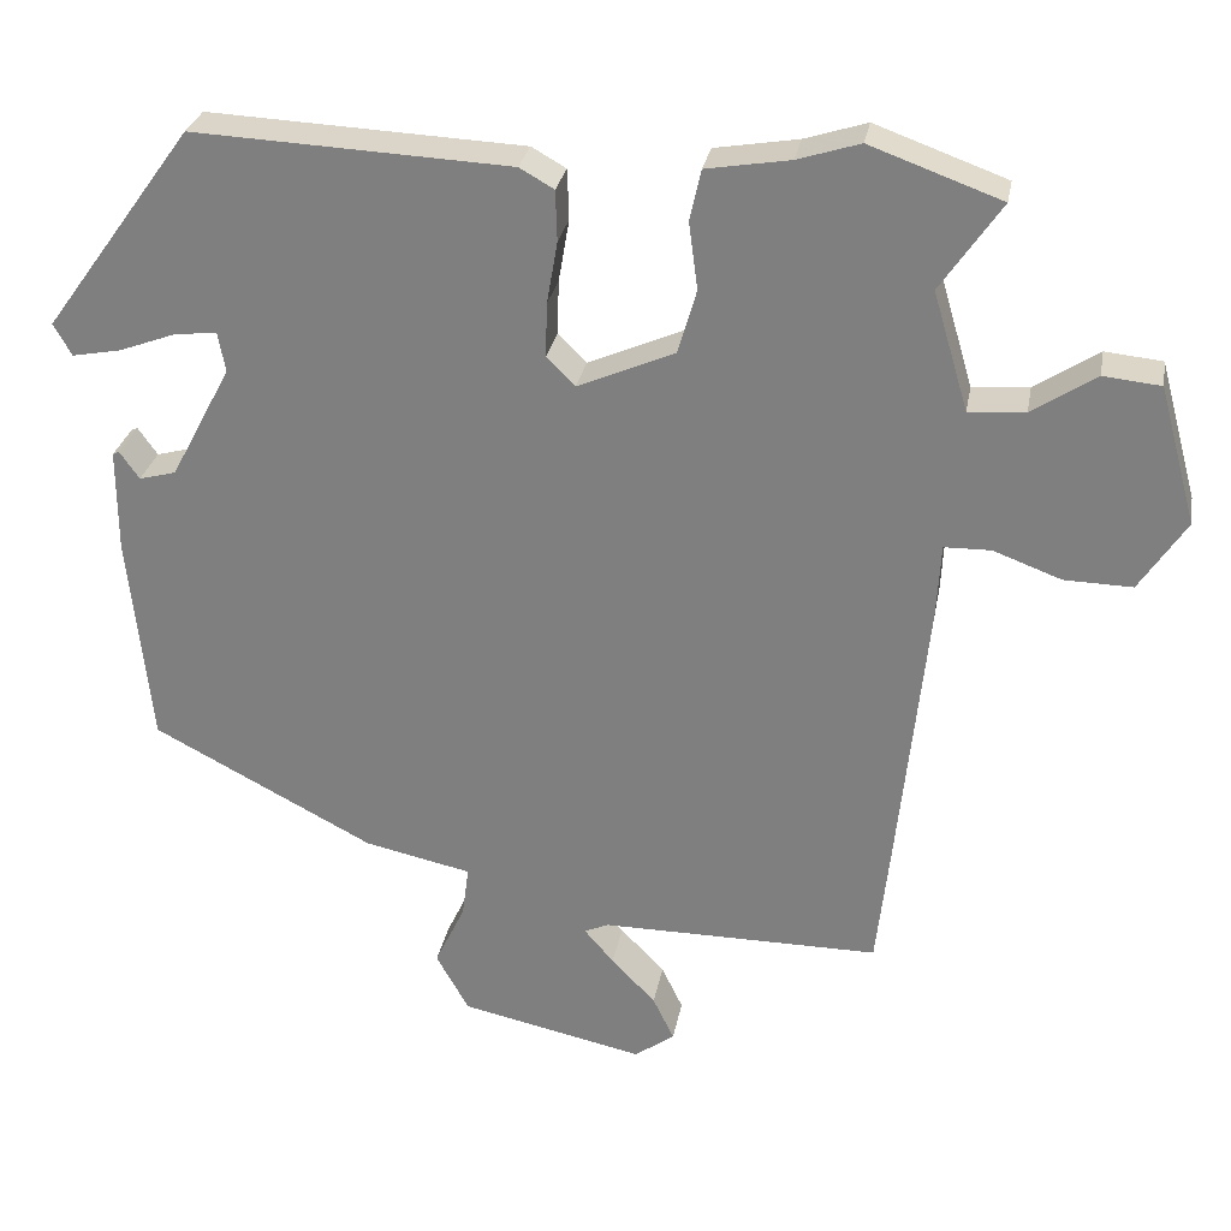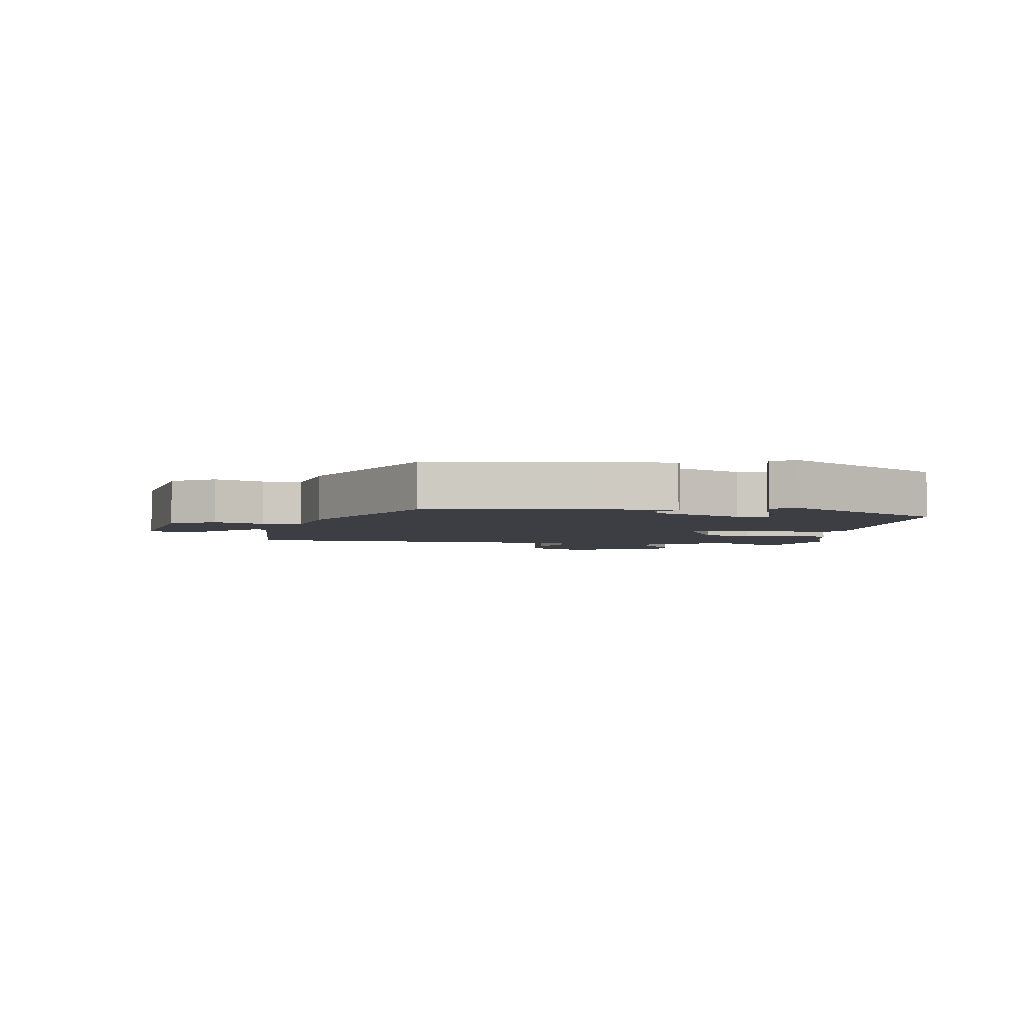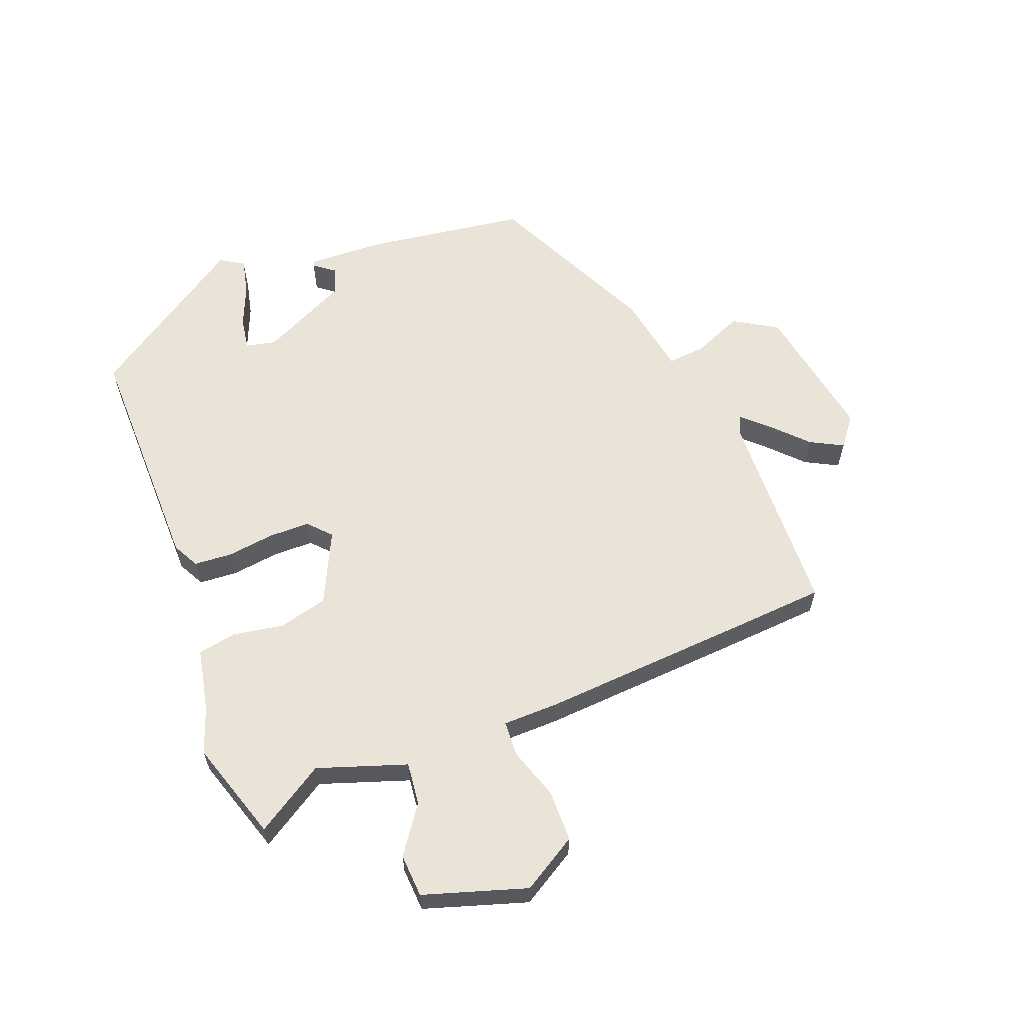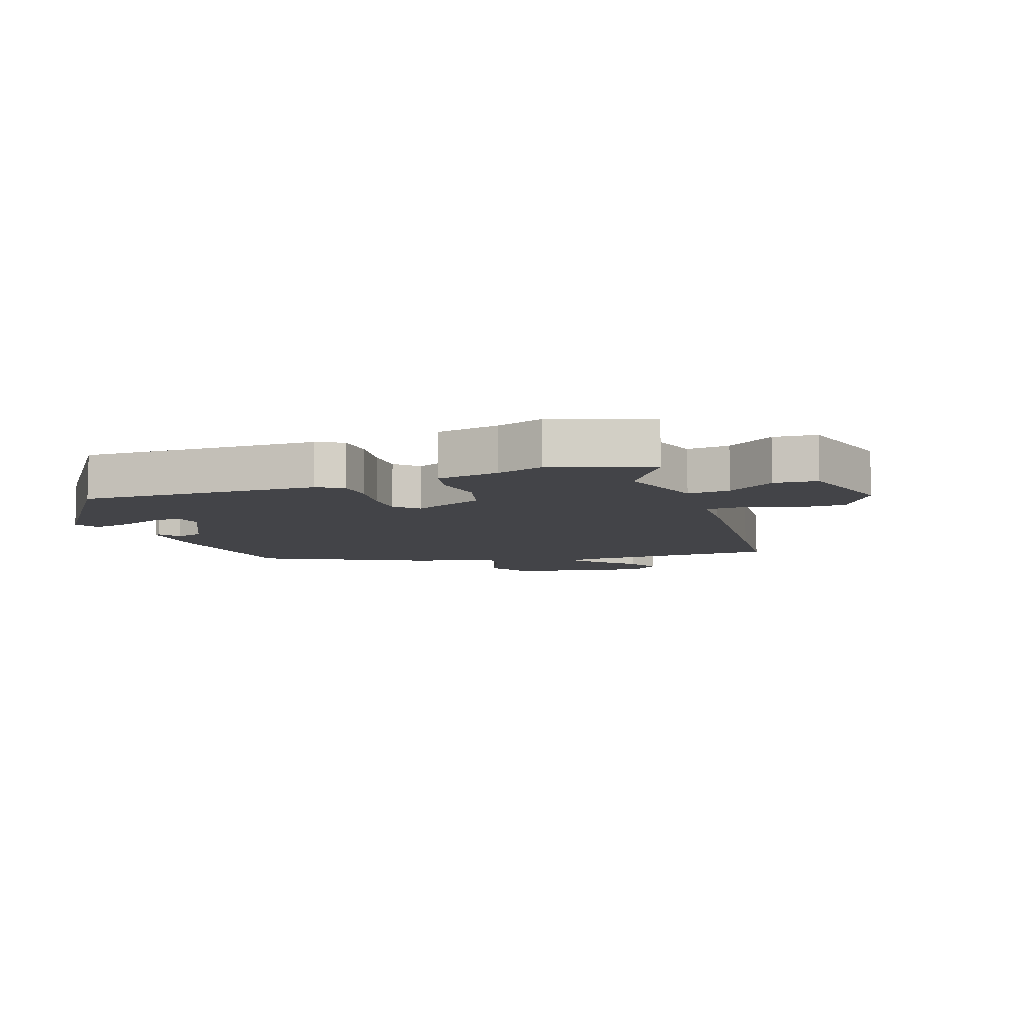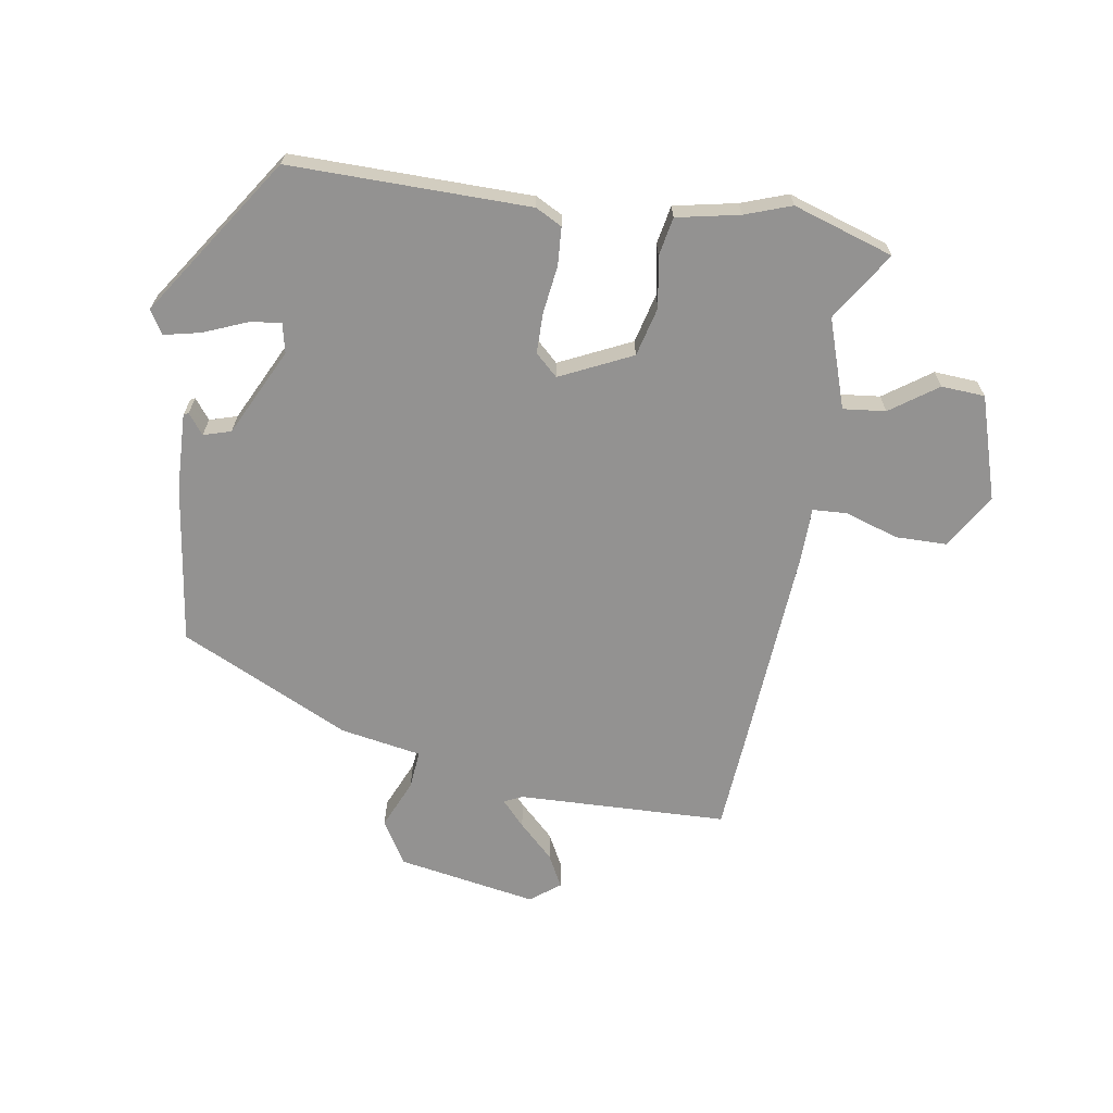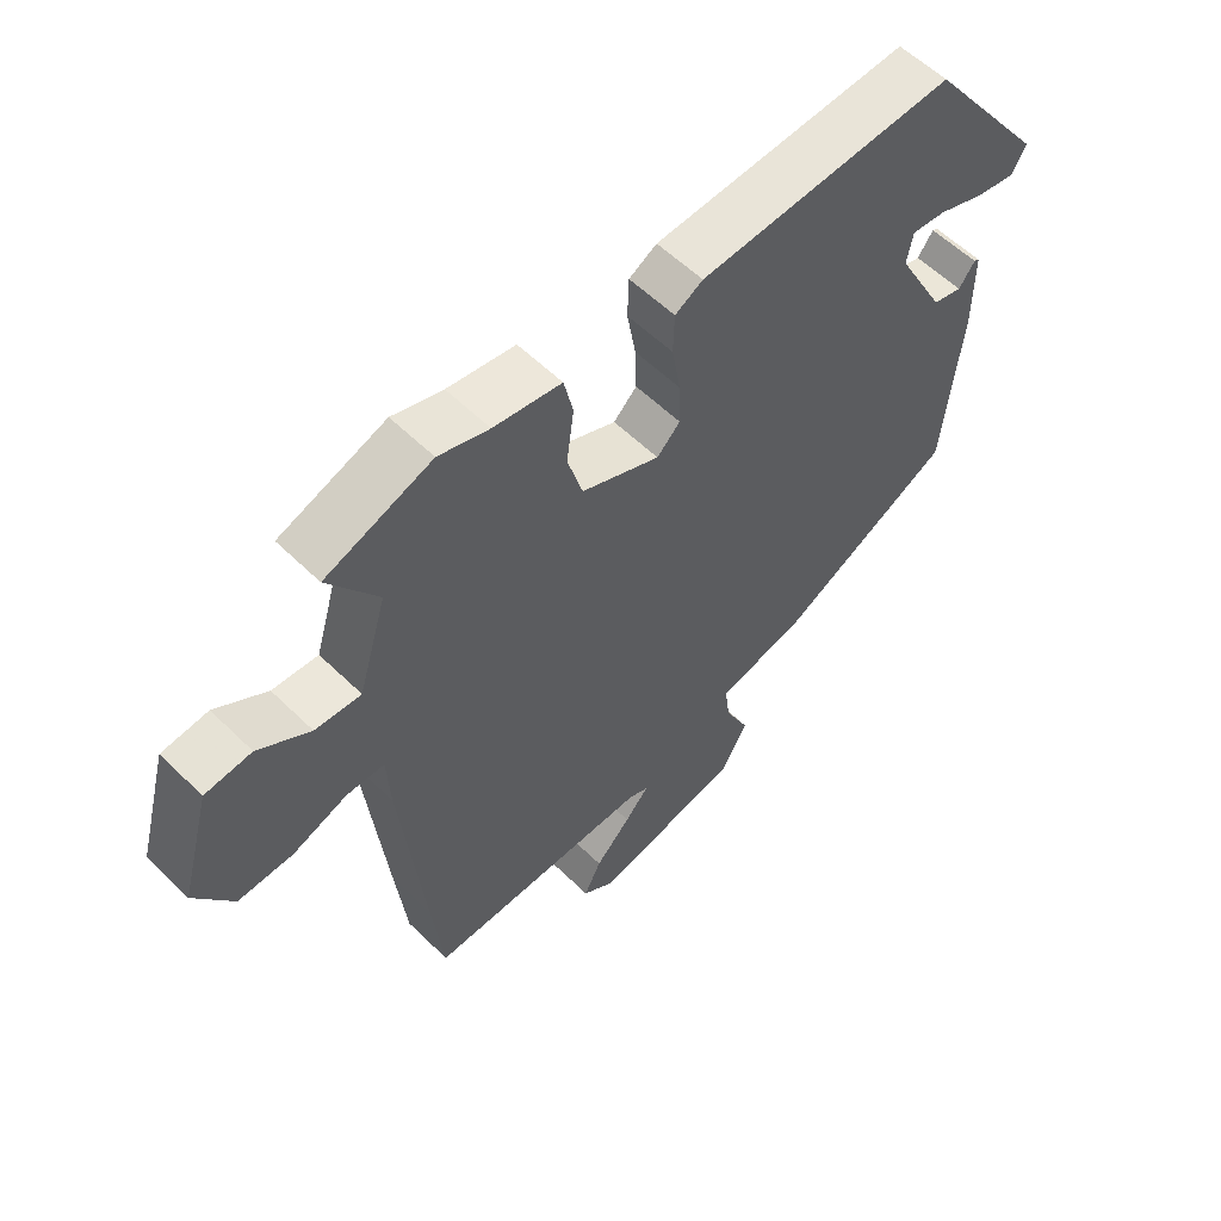
<metadata>
{"format":"obj","ext":"obj","renderer":"f3d","projection":"perspective","resolution":1024,"background":"white","views":[{"elev":28.5,"azim":10.2,"up":"+Z"},{"elev":-3.7,"azim":-96.1,"up":"+Y"},{"elev":60.8,"azim":71.0,"up":"+Y"},{"elev":-8.2,"azim":20.5,"up":"+Y"},{"elev":-66.5,"azim":-7.2,"up":"+Y"},{"elev":57.3,"azim":135.4,"up":"+Z"}]}
</metadata>
<code>
v 0.512 0.07 -0.389
v 0.495 0.07 -0.543
v 0.155 0.07 -0.542
v 0.125 0.07 -0.555
v 0.161 0.07 -0.597
v 0.215 0.07 -0.653
v 0.241 0.07 -0.707
v 0.192 0.07 -0.742
v -0.032 0.07 -0.694
v -0.072 0.07 -0.622
v -0.035 0.07 -0.544
v -0.027 0.07 -0.482
v -0.157 0.07 -0.454
v -0.427 0.07 -0.313
v -0.454 0.07 -0.052
v -0.454 0.07 0.072
v -0.446 0.07 0.076
v -0.422 0.07 0.042
v -0.377 0.07 0.054
v -0.303 0.07 0.193
v -0.312 0.07 0.242
v -0.364 0.07 0.236
v -0.434 0.07 0.21
v -0.493 0.07 0.199
v -0.515 0.07 0.238
v -0.333 0.07 0.488
v 0.054 0.07 0.47
v 0.096 0.07 0.446
v 0.098 0.07 0.384
v 0.085 0.07 0.308
v 0.083 0.07 0.242
v 0.118 0.07 0.207
v 0.236 0.07 0.258
v 0.259 0.07 0.337
v 0.248 0.07 0.419
v 0.262 0.07 0.481
v 0.364 0.07 0.498
v 0.44 0.07 0.522
v 0.6 0.07 0.464
v 0.526 0.07 0.356
v 0.569 0.07 0.211
v 0.638 0.07 0.216
v 0.716 0.07 0.267
v 0.786 0.07 0.26
v 0.832 0.07 0.092
v 0.775 0.07 0.005
v 0.692 0.07 0.007
v 0.609 0.07 0.038
v 0.552 0.07 0.037
v 0.547 0.07 -0.054
v 0.512 0 -0.389
v 0.495 0 -0.543
v 0.155 0 -0.542
v 0.125 0 -0.555
v 0.161 0 -0.597
v 0.215 0 -0.653
v 0.241 0 -0.707
v 0.192 0 -0.742
v -0.032 0 -0.694
v -0.072 0 -0.622
v -0.035 0 -0.544
v -0.027 0 -0.482
v -0.157 0 -0.454
v -0.427 0 -0.313
v -0.454 0 -0.052
v -0.454 0 0.072
v -0.446 0 0.076
v -0.422 0 0.042
v -0.377 0 0.054
v -0.303 0 0.193
v -0.312 0 0.242
v -0.364 0 0.236
v -0.434 0 0.21
v -0.493 0 0.199
v -0.515 0 0.238
v -0.333 0 0.488
v 0.054 0 0.47
v 0.096 0 0.446
v 0.098 0 0.384
v 0.085 0 0.308
v 0.083 0 0.242
v 0.118 0 0.207
v 0.236 0 0.258
v 0.259 0 0.337
v 0.248 0 0.419
v 0.262 0 0.481
v 0.364 0 0.498
v 0.44 0 0.522
v 0.6 0 0.464
v 0.526 0 0.356
v 0.569 0 0.211
v 0.638 0 0.216
v 0.716 0 0.267
v 0.786 0 0.26
v 0.832 0 0.092
v 0.775 0 0.005
v 0.692 0 0.007
v 0.609 0 0.038
v 0.552 0 0.037
v 0.547 0 -0.054
f 49 50 1 2
f 45 46 47 48
f 45 48 49
f 42 43 44 45
f 41 42 45 49
f 40 41 49 2
f 37 38 39 40
f 34 35 36 37
f 33 34 37 40
f 32 33 40 2
f 27 28 29 30
f 27 30 31
f 26 27 31
f 22 23 24 25
f 21 22 25 26
f 20 21 26 31
f 15 16 17 18
f 15 18 19
f 12 13 14 15
f 12 15 19
f 8 9 10 11
f 8 11 12
f 5 6 7 8
f 4 5 8 12
f 3 4 12 19
f 19 20 31 32
f 2 3 19 32
f 52 51 100 99
f 98 97 96 95
f 99 98 95
f 95 94 93 92
f 99 95 92 91
f 52 99 91 90
f 90 89 88 87
f 87 86 85 84
f 90 87 84 83
f 52 90 83 82
f 80 79 78 77
f 81 80 77
f 81 77 76
f 75 74 73 72
f 76 75 72 71
f 81 76 71 70
f 68 67 66 65
f 69 68 65
f 65 64 63 62
f 69 65 62
f 61 60 59 58
f 62 61 58
f 58 57 56 55
f 62 58 55 54
f 69 62 54 53
f 82 81 70 69
f 82 69 53 52
f 1 51 52 2
f 2 52 53 3
f 3 53 54 4
f 4 54 55 5
f 5 55 56 6
f 6 56 57 7
f 7 57 58 8
f 8 58 59 9
f 9 59 60 10
f 10 60 61 11
f 11 61 62 12
f 12 62 63 13
f 13 63 64 14
f 14 64 65 15
f 15 65 66 16
f 16 66 67 17
f 17 67 68 18
f 18 68 69 19
f 19 69 70 20
f 20 70 71 21
f 21 71 72 22
f 22 72 73 23
f 23 73 74 24
f 24 74 75 25
f 25 75 76 26
f 26 76 77 27
f 27 77 78 28
f 28 78 79 29
f 29 79 80 30
f 30 80 81 31
f 31 81 82 32
f 32 82 83 33
f 33 83 84 34
f 34 84 85 35
f 35 85 86 36
f 36 86 87 37
f 37 87 88 38
f 38 88 89 39
f 39 89 90 40
f 40 90 91 41
f 41 91 92 42
f 42 92 93 43
f 43 93 94 44
f 44 94 95 45
f 45 95 96 46
f 46 96 97 47
f 47 97 98 48
f 48 98 99 49
f 49 99 100 50
f 50 100 51 1

</code>
